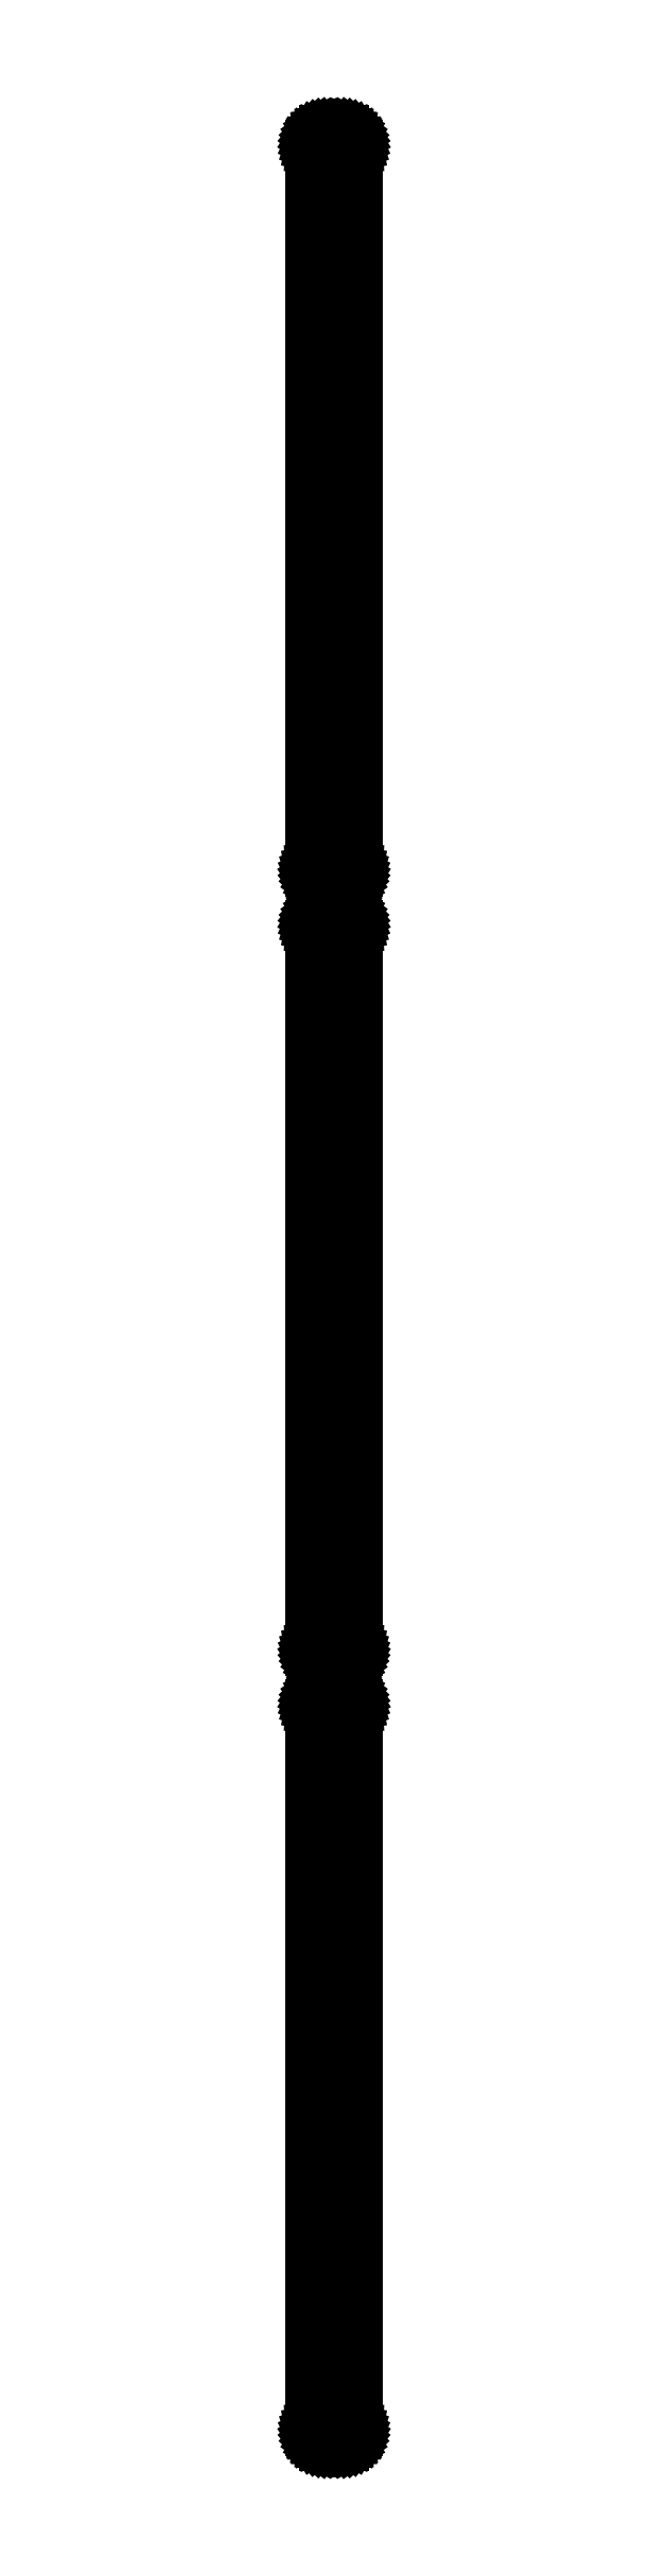
<metadata>
{"format":"dxf","ext":"dxf","renderer":"ezdxf+matplotlib","layout":"modelspace","background":"white","min_lineweight":24,"dpi":150}
</metadata>
<code>
0
SECTION
2
ENTITIES
0
LINE
8
0
10
3.437
20
1193
11
4.045
21
1193
0
LINE
8
0
10
4.045
20
1193
11
4.629
21
1193
0
LINE
8
0
10
4.629
20
1193
11
5.179
21
1193
0
LINE
8
0
10
5.179
20
1193
11
5.687
21
1194
0
LINE
8
0
10
5.687
20
1194
11
6.145
21
1194
0
LINE
8
0
10
6.145
20
1194
11
6.545
21
1195
0
LINE
8
0
10
6.545
20
1195
11
6.882
21
1195
0
LINE
8
0
10
6.882
20
1195
11
7.149
21
1196
0
LINE
8
0
10
7.149
20
1196
11
7.343
21
1196
0
LINE
8
0
10
7.343
20
1196
11
7.461
21
1197
0
LINE
8
0
10
7.461
20
1197
11
7.5
21
1198
0
LINE
8
0
10
7.5
20
1198
11
7.5
21
1442
0
LINE
8
0
10
7.5
20
1442
11
7.461
21
1443
0
LINE
8
0
10
7.461
20
1443
11
7.343
21
1444
0
LINE
8
0
10
7.343
20
1444
11
7.149
21
1444
0
LINE
8
0
10
7.149
20
1444
11
6.882
21
1445
0
LINE
8
0
10
6.882
20
1445
11
6.545
21
1445
0
LINE
8
0
10
6.545
20
1445
11
6.145
21
1446
0
LINE
8
0
10
6.145
20
1446
11
5.687
21
1446
0
LINE
8
0
10
5.687
20
1446
11
5.179
21
1447
0
LINE
8
0
10
5.179
20
1447
11
4.629
21
1447
0
LINE
8
0
10
4.629
20
1447
11
4.045
21
1447
0
LINE
8
0
10
4.045
20
1447
11
3.437
21
1447
0
LINE
8
0
10
3.437
20
1447
11
2.814
21
1447
0
LINE
8
0
10
2.814
20
1447
11
-2.814
21
1447
0
LINE
8
0
10
-2.814
20
1447
11
-3.437
21
1447
0
LINE
8
0
10
-3.437
20
1447
11
-4.045
21
1447
0
LINE
8
0
10
-4.045
20
1447
11
-4.629
21
1447
0
LINE
8
0
10
-4.629
20
1447
11
-5.179
21
1447
0
LINE
8
0
10
-5.179
20
1447
11
-5.687
21
1446
0
LINE
8
0
10
-5.687
20
1446
11
-6.145
21
1446
0
LINE
8
0
10
-6.145
20
1446
11
-6.545
21
1445
0
LINE
8
0
10
-6.545
20
1445
11
-6.882
21
1445
0
LINE
8
0
10
-6.882
20
1445
11
-7.149
21
1444
0
LINE
8
0
10
-7.149
20
1444
11
-7.343
21
1444
0
LINE
8
0
10
-7.343
20
1444
11
-7.461
21
1443
0
LINE
8
0
10
-7.461
20
1443
11
-7.5
21
1442
0
LINE
8
0
10
-7.5
20
1442
11
-7.5
21
1198
0
LINE
8
0
10
-7.5
20
1198
11
-7.461
21
1197
0
LINE
8
0
10
-7.461
20
1197
11
-7.343
21
1196
0
LINE
8
0
10
-7.343
20
1196
11
-7.149
21
1196
0
LINE
8
0
10
-7.149
20
1196
11
-6.882
21
1195
0
LINE
8
0
10
-6.882
20
1195
11
-6.545
21
1195
0
LINE
8
0
10
-6.545
20
1195
11
-6.145
21
1194
0
LINE
8
0
10
-6.145
20
1194
11
-5.687
21
1194
0
LINE
8
0
10
-5.687
20
1194
11
-5.179
21
1193
0
LINE
8
0
10
-5.179
20
1193
11
-4.629
21
1193
0
LINE
8
0
10
-4.629
20
1193
11
-4.045
21
1193
0
LINE
8
0
10
-4.045
20
1193
11
-3.437
21
1193
0
LINE
8
0
10
-3.437
20
1193
11
-2.814
21
1193
0
LINE
8
0
10
-2.814
20
1193
11
2.814
21
1193
0
LINE
8
0
10
2.814
20
1193
11
3.437
21
1193
0
LINE
8
0
10
-2.251
20
1194
11
-2.75
21
1194
0
LINE
8
0
10
-2.75
20
1194
11
-3.236
21
1194
0
LINE
8
0
10
-3.236
20
1194
11
-3.703
21
1194
0
LINE
8
0
10
-3.703
20
1194
11
-4.143
21
1195
0
LINE
8
0
10
-4.143
20
1195
11
-4.55
21
1195
0
LINE
8
0
10
-4.55
20
1195
11
-4.916
21
1195
0
LINE
8
0
10
-4.916
20
1195
11
-5.236
21
1196
0
LINE
8
0
10
-5.236
20
1196
11
-5.505
21
1196
0
LINE
8
0
10
-5.505
20
1196
11
-5.719
21
1197
0
LINE
8
0
10
-5.719
20
1197
11
-5.874
21
1197
0
LINE
8
0
10
-5.874
20
1197
11
-5.968
21
1198
0
LINE
8
0
10
-5.968
20
1198
11
-6
21
1198
0
LINE
8
0
10
-6
20
1198
11
-6
21
1442
0
LINE
8
0
10
-6
20
1442
11
-5.968
21
1442
0
LINE
8
0
10
-5.968
20
1442
11
-5.874
21
1443
0
LINE
8
0
10
-5.874
20
1443
11
-5.719
21
1443
0
LINE
8
0
10
-5.719
20
1443
11
-5.505
21
1444
0
LINE
8
0
10
-5.505
20
1444
11
-5.236
21
1444
0
LINE
8
0
10
-5.236
20
1444
11
-4.916
21
1445
0
LINE
8
0
10
-4.916
20
1445
11
-4.55
21
1445
0
LINE
8
0
10
-4.55
20
1445
11
-4.143
21
1445
0
LINE
8
0
10
-4.143
20
1445
11
-3.703
21
1446
0
LINE
8
0
10
-3.703
20
1446
11
-3.236
21
1446
0
LINE
8
0
10
-3.236
20
1446
11
-2.75
21
1446
0
LINE
8
0
10
-2.75
20
1446
11
-2.251
21
1446
0
LINE
8
0
10
-2.251
20
1446
11
2.251
21
1446
0
LINE
8
0
10
2.251
20
1446
11
2.75
21
1446
0
LINE
8
0
10
2.75
20
1446
11
3.236
21
1446
0
LINE
8
0
10
3.236
20
1446
11
3.703
21
1446
0
LINE
8
0
10
3.703
20
1446
11
4.143
21
1445
0
LINE
8
0
10
4.143
20
1445
11
4.55
21
1445
0
LINE
8
0
10
4.55
20
1445
11
4.916
21
1445
0
LINE
8
0
10
4.916
20
1445
11
5.236
21
1444
0
LINE
8
0
10
5.236
20
1444
11
5.505
21
1444
0
LINE
8
0
10
5.505
20
1444
11
5.719
21
1443
0
LINE
8
0
10
5.719
20
1443
11
5.874
21
1443
0
LINE
8
0
10
5.874
20
1443
11
5.968
21
1442
0
LINE
8
0
10
5.968
20
1442
11
6
21
1442
0
LINE
8
0
10
6
20
1442
11
6
21
1198
0
LINE
8
0
10
6
20
1198
11
5.968
21
1198
0
LINE
8
0
10
5.968
20
1198
11
5.874
21
1197
0
LINE
8
0
10
5.874
20
1197
11
5.719
21
1197
0
LINE
8
0
10
5.719
20
1197
11
5.505
21
1196
0
LINE
8
0
10
5.505
20
1196
11
5.236
21
1196
0
LINE
8
0
10
5.236
20
1196
11
4.916
21
1195
0
LINE
8
0
10
4.916
20
1195
11
4.55
21
1195
0
LINE
8
0
10
4.55
20
1195
11
4.143
21
1195
0
LINE
8
0
10
4.143
20
1195
11
3.703
21
1194
0
LINE
8
0
10
3.703
20
1194
11
3.236
21
1194
0
LINE
8
0
10
3.236
20
1194
11
2.75
21
1194
0
LINE
8
0
10
2.75
20
1194
11
2.251
21
1194
0
LINE
8
0
10
2.251
20
1194
11
-2.251
21
1194
0
LINE
8
0
10
3.437
20
928.6
11
4.045
21
928.7
0
LINE
8
0
10
4.045
20
928.7
11
4.629
21
929
0
LINE
8
0
10
4.629
20
929
11
5.179
21
929.3
0
LINE
8
0
10
5.179
20
929.3
11
5.687
21
929.6
0
LINE
8
0
10
5.687
20
929.6
11
6.145
21
930.1
0
LINE
8
0
10
6.145
20
930.1
11
6.545
21
930.6
0
LINE
8
0
10
6.545
20
930.6
11
6.882
21
931.1
0
LINE
8
0
10
6.882
20
931.1
11
7.149
21
931.7
0
LINE
8
0
10
7.149
20
931.7
11
7.343
21
932.3
0
LINE
8
0
10
7.343
20
932.3
11
7.461
21
932.9
0
LINE
8
0
10
7.461
20
932.9
11
7.5
21
933.5
0
LINE
8
0
10
7.5
20
933.5
11
7.5
21
1178
0
LINE
8
0
10
7.5
20
1178
11
7.461
21
1179
0
LINE
8
0
10
7.461
20
1179
11
7.343
21
1180
0
LINE
8
0
10
7.343
20
1180
11
7.149
21
1180
0
LINE
8
0
10
7.149
20
1180
11
6.882
21
1181
0
LINE
8
0
10
6.882
20
1181
11
6.545
21
1181
0
LINE
8
0
10
6.545
20
1181
11
6.145
21
1182
0
LINE
8
0
10
6.145
20
1182
11
5.687
21
1182
0
LINE
8
0
10
5.687
20
1182
11
5.179
21
1183
0
LINE
8
0
10
5.179
20
1183
11
4.629
21
1183
0
LINE
8
0
10
4.629
20
1183
11
4.045
21
1183
0
LINE
8
0
10
4.045
20
1183
11
3.437
21
1183
0
LINE
8
0
10
3.437
20
1183
11
2.814
21
1183
0
LINE
8
0
10
2.814
20
1183
11
-2.814
21
1183
0
LINE
8
0
10
-2.814
20
1183
11
-3.437
21
1183
0
LINE
8
0
10
-3.437
20
1183
11
-4.045
21
1183
0
LINE
8
0
10
-4.045
20
1183
11
-4.629
21
1183
0
LINE
8
0
10
-4.629
20
1183
11
-5.179
21
1183
0
LINE
8
0
10
-5.179
20
1183
11
-5.687
21
1182
0
LINE
8
0
10
-5.687
20
1182
11
-6.145
21
1182
0
LINE
8
0
10
-6.145
20
1182
11
-6.545
21
1181
0
LINE
8
0
10
-6.545
20
1181
11
-6.882
21
1181
0
LINE
8
0
10
-6.882
20
1181
11
-7.149
21
1180
0
LINE
8
0
10
-7.149
20
1180
11
-7.343
21
1180
0
LINE
8
0
10
-7.343
20
1180
11
-7.461
21
1179
0
LINE
8
0
10
-7.461
20
1179
11
-7.5
21
1178
0
LINE
8
0
10
-7.5
20
1178
11
-7.5
21
933.5
0
LINE
8
0
10
-7.5
20
933.5
11
-7.461
21
932.9
0
LINE
8
0
10
-7.461
20
932.9
11
-7.343
21
932.3
0
LINE
8
0
10
-7.343
20
932.3
11
-7.149
21
931.7
0
LINE
8
0
10
-7.149
20
931.7
11
-6.882
21
931.1
0
LINE
8
0
10
-6.882
20
931.1
11
-6.545
21
930.6
0
LINE
8
0
10
-6.545
20
930.6
11
-6.145
21
930.1
0
LINE
8
0
10
-6.145
20
930.1
11
-5.687
21
929.6
0
LINE
8
0
10
-5.687
20
929.6
11
-5.179
21
929.3
0
LINE
8
0
10
-5.179
20
929.3
11
-4.629
21
929
0
LINE
8
0
10
-4.629
20
929
11
-4.045
21
928.7
0
LINE
8
0
10
-4.045
20
928.7
11
-3.437
21
928.6
0
LINE
8
0
10
-3.437
20
928.6
11
-2.814
21
928.5
0
LINE
8
0
10
-2.814
20
928.5
11
2.814
21
928.5
0
LINE
8
0
10
2.814
20
928.5
11
3.437
21
928.6
0
LINE
8
0
10
-2.195
20
930.9
11
-2.583
21
930.9
0
LINE
8
0
10
-2.583
20
930.9
11
-2.962
21
931
0
LINE
8
0
10
-2.962
20
931
11
-3.325
21
931.2
0
LINE
8
0
10
-3.325
20
931.2
11
-3.668
21
931.4
0
LINE
8
0
10
-3.668
20
931.4
11
-3.984
21
931.6
0
LINE
8
0
10
-3.984
20
931.6
11
-4.269
21
931.9
0
LINE
8
0
10
-4.269
20
931.9
11
-4.518
21
932.2
0
LINE
8
0
10
-4.518
20
932.2
11
-4.728
21
932.5
0
LINE
8
0
10
-4.728
20
932.5
11
-4.894
21
932.9
0
LINE
8
0
10
-4.894
20
932.9
11
-5.015
21
933.2
0
LINE
8
0
10
-5.015
20
933.2
11
-5.088
21
933.6
0
LINE
8
0
10
-5.088
20
933.6
11
-5.113
21
934
0
LINE
8
0
10
-5.113
20
934
11
-5.113
21
1178
0
LINE
8
0
10
-5.113
20
1178
11
-5.088
21
1178
0
LINE
8
0
10
-5.088
20
1178
11
-5.015
21
1179
0
LINE
8
0
10
-5.015
20
1179
11
-4.894
21
1179
0
LINE
8
0
10
-4.894
20
1179
11
-4.728
21
1180
0
LINE
8
0
10
-4.728
20
1180
11
-4.518
21
1180
0
LINE
8
0
10
-4.518
20
1180
11
-4.269
21
1180
0
LINE
8
0
10
-4.269
20
1180
11
-3.984
21
1180
0
LINE
8
0
10
-3.984
20
1180
11
-3.668
21
1181
0
LINE
8
0
10
-3.668
20
1181
11
-3.325
21
1181
0
LINE
8
0
10
-3.325
20
1181
11
-2.962
21
1181
0
LINE
8
0
10
-2.962
20
1181
11
-2.583
21
1181
0
LINE
8
0
10
-2.583
20
1181
11
-2.195
21
1181
0
LINE
8
0
10
-2.195
20
1181
11
2.195
21
1181
0
LINE
8
0
10
2.195
20
1181
11
2.583
21
1181
0
LINE
8
0
10
2.583
20
1181
11
2.962
21
1181
0
LINE
8
0
10
2.962
20
1181
11
3.325
21
1181
0
LINE
8
0
10
3.325
20
1181
11
3.668
21
1181
0
LINE
8
0
10
3.668
20
1181
11
3.984
21
1180
0
LINE
8
0
10
3.984
20
1180
11
4.269
21
1180
0
LINE
8
0
10
4.269
20
1180
11
4.518
21
1180
0
LINE
8
0
10
4.518
20
1180
11
4.728
21
1180
0
LINE
8
0
10
4.728
20
1180
11
4.894
21
1179
0
LINE
8
0
10
4.894
20
1179
11
5.015
21
1179
0
LINE
8
0
10
5.015
20
1179
11
5.088
21
1178
0
LINE
8
0
10
5.088
20
1178
11
5.113
21
1178
0
LINE
8
0
10
5.113
20
1178
11
5.113
21
934
0
LINE
8
0
10
5.113
20
934
11
5.088
21
933.6
0
LINE
8
0
10
5.088
20
933.6
11
5.015
21
933.2
0
LINE
8
0
10
5.015
20
933.2
11
4.894
21
932.9
0
LINE
8
0
10
4.894
20
932.9
11
4.728
21
932.5
0
LINE
8
0
10
4.728
20
932.5
11
4.518
21
932.2
0
LINE
8
0
10
4.518
20
932.2
11
4.269
21
931.9
0
LINE
8
0
10
4.269
20
931.9
11
3.984
21
931.6
0
LINE
8
0
10
3.984
20
931.6
11
3.668
21
931.4
0
LINE
8
0
10
3.668
20
931.4
11
3.325
21
931.2
0
LINE
8
0
10
3.325
20
931.2
11
2.962
21
931
0
LINE
8
0
10
2.962
20
931
11
2.583
21
930.9
0
LINE
8
0
10
2.583
20
930.9
11
2.195
21
930.9
0
LINE
8
0
10
2.195
20
930.9
11
-2.195
21
930.9
0
LINE
8
0
10
3.437
20
664.6
11
4.045
21
664.7
0
LINE
8
0
10
4.045
20
664.7
11
4.629
21
665
0
LINE
8
0
10
4.629
20
665
11
5.179
21
665.3
0
LINE
8
0
10
5.179
20
665.3
11
5.687
21
665.6
0
LINE
8
0
10
5.687
20
665.6
11
6.145
21
666.1
0
LINE
8
0
10
6.145
20
666.1
11
6.545
21
666.6
0
LINE
8
0
10
6.545
20
666.6
11
6.882
21
667.1
0
LINE
8
0
10
6.882
20
667.1
11
7.149
21
667.7
0
LINE
8
0
10
7.149
20
667.7
11
7.343
21
668.3
0
LINE
8
0
10
7.343
20
668.3
11
7.461
21
668.9
0
LINE
8
0
10
7.461
20
668.9
11
7.5
21
669.5
0
LINE
8
0
10
7.5
20
669.5
11
7.5
21
914.5
0
LINE
8
0
10
7.5
20
914.5
11
7.461
21
915.1
0
LINE
8
0
10
7.461
20
915.1
11
7.343
21
915.7
0
LINE
8
0
10
7.343
20
915.7
11
7.149
21
916.3
0
LINE
8
0
10
7.149
20
916.3
11
6.882
21
916.9
0
LINE
8
0
10
6.882
20
916.9
11
6.545
21
917.4
0
LINE
8
0
10
6.545
20
917.4
11
6.145
21
917.9
0
LINE
8
0
10
6.145
20
917.9
11
5.687
21
918.4
0
LINE
8
0
10
5.687
20
918.4
11
5.179
21
918.7
0
LINE
8
0
10
5.179
20
918.7
11
4.629
21
919
0
LINE
8
0
10
4.629
20
919
11
4.045
21
919.3
0
LINE
8
0
10
4.045
20
919.3
11
3.437
21
919.4
0
LINE
8
0
10
3.437
20
919.4
11
2.814
21
919.5
0
LINE
8
0
10
2.814
20
919.5
11
-2.814
21
919.5
0
LINE
8
0
10
-2.814
20
919.5
11
-3.437
21
919.4
0
LINE
8
0
10
-3.437
20
919.4
11
-4.045
21
919.3
0
LINE
8
0
10
-4.045
20
919.3
11
-4.629
21
919
0
LINE
8
0
10
-4.629
20
919
11
-5.179
21
918.7
0
LINE
8
0
10
-5.179
20
918.7
11
-5.687
21
918.4
0
LINE
8
0
10
-5.687
20
918.4
11
-6.145
21
917.9
0
LINE
8
0
10
-6.145
20
917.9
11
-6.545
21
917.4
0
LINE
8
0
10
-6.545
20
917.4
11
-6.882
21
916.9
0
LINE
8
0
10
-6.882
20
916.9
11
-7.149
21
916.3
0
LINE
8
0
10
-7.149
20
916.3
11
-7.343
21
915.7
0
LINE
8
0
10
-7.343
20
915.7
11
-7.461
21
915.1
0
LINE
8
0
10
-7.461
20
915.1
11
-7.5
21
914.5
0
LINE
8
0
10
-7.5
20
914.5
11
-7.5
21
669.5
0
LINE
8
0
10
-7.5
20
669.5
11
-7.461
21
668.9
0
LINE
8
0
10
-7.461
20
668.9
11
-7.343
21
668.3
0
LINE
8
0
10
-7.343
20
668.3
11
-7.149
21
667.7
0
LINE
8
0
10
-7.149
20
667.7
11
-6.882
21
667.1
0
LINE
8
0
10
-6.882
20
667.1
11
-6.545
21
666.6
0
LINE
8
0
10
-6.545
20
666.6
11
-6.145
21
666.1
0
LINE
8
0
10
-6.145
20
666.1
11
-5.687
21
665.6
0
LINE
8
0
10
-5.687
20
665.6
11
-5.179
21
665.3
0
LINE
8
0
10
-5.179
20
665.3
11
-4.629
21
665
0
LINE
8
0
10
-4.629
20
665
11
-4.045
21
664.7
0
LINE
8
0
10
-4.045
20
664.7
11
-3.437
21
664.6
0
LINE
8
0
10
-3.437
20
664.6
11
-2.814
21
664.5
0
LINE
8
0
10
-2.814
20
664.5
11
2.814
21
664.5
0
LINE
8
0
10
2.814
20
664.5
11
3.437
21
664.6
0
LINE
8
0
10
-0.1341
20
909.9
11
-0.4001
21
909.9
0
LINE
8
0
10
-0.4001
20
909.9
11
-0.6598
21
910
0
LINE
8
0
10
-0.6598
20
910
11
-0.9091
21
910.1
0
LINE
8
0
10
-0.9091
20
910.1
11
-1.144
21
910.2
0
LINE
8
0
10
-1.144
20
910.2
11
-1.361
21
910.4
0
LINE
8
0
10
-1.361
20
910.4
11
-1.557
21
910.5
0
LINE
8
0
10
-1.557
20
910.5
11
-1.727
21
910.7
0
LINE
8
0
10
-1.727
20
910.7
11
-1.871
21
911
0
LINE
8
0
10
-1.871
20
911
11
-1.985
21
911.2
0
LINE
8
0
10
-1.985
20
911.2
11
-2.068
21
911.5
0
LINE
8
0
10
-2.068
20
911.5
11
-2.118
21
911.7
0
LINE
8
0
10
-2.118
20
911.7
11
-2.135
21
912
0
LINE
8
0
10
-2.135
20
912
11
-2.118
21
912.3
0
LINE
8
0
10
-2.118
20
912.3
11
-2.068
21
912.5
0
LINE
8
0
10
-2.068
20
912.5
11
-1.985
21
912.8
0
LINE
8
0
10
-1.985
20
912.8
11
-1.871
21
913
0
LINE
8
0
10
-1.871
20
913
11
-1.727
21
913.3
0
LINE
8
0
10
-1.727
20
913.3
11
-1.557
21
913.5
0
LINE
8
0
10
-1.557
20
913.5
11
-1.361
21
913.6
0
LINE
8
0
10
-1.361
20
913.6
11
-1.144
21
913.8
0
LINE
8
0
10
-1.144
20
913.8
11
-0.9091
21
913.9
0
LINE
8
0
10
-0.9091
20
913.9
11
-0.6598
21
914
0
LINE
8
0
10
-0.6598
20
914
11
-0.4001
21
914.1
0
LINE
8
0
10
-0.4001
20
914.1
11
-0.1341
21
914.1
0
LINE
8
0
10
-0.1341
20
914.1
11
0.1341
21
914.1
0
LINE
8
0
10
0.1341
20
914.1
11
0.4001
21
914.1
0
LINE
8
0
10
0.4001
20
914.1
11
0.6598
21
914
0
LINE
8
0
10
0.6598
20
914
11
0.9091
21
913.9
0
LINE
8
0
10
0.9091
20
913.9
11
1.144
21
913.8
0
LINE
8
0
10
1.144
20
913.8
11
1.361
21
913.6
0
LINE
8
0
10
1.361
20
913.6
11
1.557
21
913.5
0
LINE
8
0
10
1.557
20
913.5
11
1.727
21
913.3
0
LINE
8
0
10
1.727
20
913.3
11
1.871
21
913
0
LINE
8
0
10
1.871
20
913
11
1.985
21
912.8
0
LINE
8
0
10
1.985
20
912.8
11
2.068
21
912.5
0
LINE
8
0
10
2.068
20
912.5
11
2.118
21
912.3
0
LINE
8
0
10
2.118
20
912.3
11
2.135
21
912
0
LINE
8
0
10
2.135
20
912
11
2.118
21
911.7
0
LINE
8
0
10
2.118
20
911.7
11
2.068
21
911.5
0
LINE
8
0
10
2.068
20
911.5
11
1.985
21
911.2
0
LINE
8
0
10
1.985
20
911.2
11
1.871
21
911
0
LINE
8
0
10
1.871
20
911
11
1.727
21
910.7
0
LINE
8
0
10
1.727
20
910.7
11
1.557
21
910.5
0
LINE
8
0
10
1.557
20
910.5
11
1.361
21
910.4
0
LINE
8
0
10
1.361
20
910.4
11
1.144
21
910.2
0
LINE
8
0
10
1.144
20
910.2
11
0.9091
21
910.1
0
LINE
8
0
10
0.9091
20
910.1
11
0.6598
21
910
0
LINE
8
0
10
0.6598
20
910
11
0.4001
21
909.9
0
LINE
8
0
10
0.4001
20
909.9
11
0.1341
21
909.9
0
LINE
8
0
10
0.1341
20
909.9
11
-0.1341
21
909.9
0
LINE
8
0
10
-0.1341
20
669.9
11
-0.4001
21
669.9
0
LINE
8
0
10
-0.4001
20
669.9
11
-0.6598
21
670
0
LINE
8
0
10
-0.6598
20
670
11
-0.9091
21
670.1
0
LINE
8
0
10
-0.9091
20
670.1
11
-1.144
21
670.2
0
LINE
8
0
10
-1.144
20
670.2
11
-1.361
21
670.4
0
LINE
8
0
10
-1.361
20
670.4
11
-1.557
21
670.5
0
LINE
8
0
10
-1.557
20
670.5
11
-1.727
21
670.7
0
LINE
8
0
10
-1.727
20
670.7
11
-1.871
21
671
0
LINE
8
0
10
-1.871
20
671
11
-1.985
21
671.2
0
LINE
8
0
10
-1.985
20
671.2
11
-2.068
21
671.5
0
LINE
8
0
10
-2.068
20
671.5
11
-2.118
21
671.7
0
LINE
8
0
10
-2.118
20
671.7
11
-2.135
21
672
0
LINE
8
0
10
-2.135
20
672
11
-2.118
21
672.3
0
LINE
8
0
10
-2.118
20
672.3
11
-2.068
21
672.5
0
LINE
8
0
10
-2.068
20
672.5
11
-1.985
21
672.8
0
LINE
8
0
10
-1.985
20
672.8
11
-1.871
21
673
0
LINE
8
0
10
-1.871
20
673
11
-1.727
21
673.3
0
LINE
8
0
10
-1.727
20
673.3
11
-1.557
21
673.5
0
LINE
8
0
10
-1.557
20
673.5
11
-1.361
21
673.6
0
LINE
8
0
10
-1.361
20
673.6
11
-1.144
21
673.8
0
LINE
8
0
10
-1.144
20
673.8
11
-0.9091
21
673.9
0
LINE
8
0
10
-0.9091
20
673.9
11
-0.6598
21
674
0
LINE
8
0
10
-0.6598
20
674
11
-0.4001
21
674.1
0
LINE
8
0
10
-0.4001
20
674.1
11
-0.1341
21
674.1
0
LINE
8
0
10
-0.1341
20
674.1
11
0.1341
21
674.1
0
LINE
8
0
10
0.1341
20
674.1
11
0.4001
21
674.1
0
LINE
8
0
10
0.4001
20
674.1
11
0.6598
21
674
0
LINE
8
0
10
0.6598
20
674
11
0.9091
21
673.9
0
LINE
8
0
10
0.9091
20
673.9
11
1.144
21
673.8
0
LINE
8
0
10
1.144
20
673.8
11
1.361
21
673.6
0
LINE
8
0
10
1.361
20
673.6
11
1.557
21
673.5
0
LINE
8
0
10
1.557
20
673.5
11
1.727
21
673.3
0
LINE
8
0
10
1.727
20
673.3
11
1.871
21
673
0
LINE
8
0
10
1.871
20
673
11
1.985
21
672.8
0
LINE
8
0
10
1.985
20
672.8
11
2.068
21
672.5
0
LINE
8
0
10
2.068
20
672.5
11
2.118
21
672.3
0
LINE
8
0
10
2.118
20
672.3
11
2.135
21
672
0
LINE
8
0
10
2.135
20
672
11
2.118
21
671.7
0
LINE
8
0
10
2.118
20
671.7
11
2.068
21
671.5
0
LINE
8
0
10
2.068
20
671.5
11
1.985
21
671.2
0
LINE
8
0
10
1.985
20
671.2
11
1.871
21
671
0
LINE
8
0
10
1.871
20
671
11
1.727
21
670.7
0
LINE
8
0
10
1.727
20
670.7
11
1.557
21
670.5
0
LINE
8
0
10
1.557
20
670.5
11
1.361
21
670.4
0
LINE
8
0
10
1.361
20
670.4
11
1.144
21
670.2
0
LINE
8
0
10
1.144
20
670.2
11
0.9091
21
670.1
0
LINE
8
0
10
0.9091
20
670.1
11
0.6598
21
670
0
LINE
8
0
10
0.6598
20
670
11
0.4001
21
669.9
0
LINE
8
0
10
0.4001
20
669.9
11
0.1341
21
669.9
0
LINE
8
0
10
0.1341
20
669.9
11
-0.1341
21
669.9
0
ENDSEC
0
EOF

</code>
